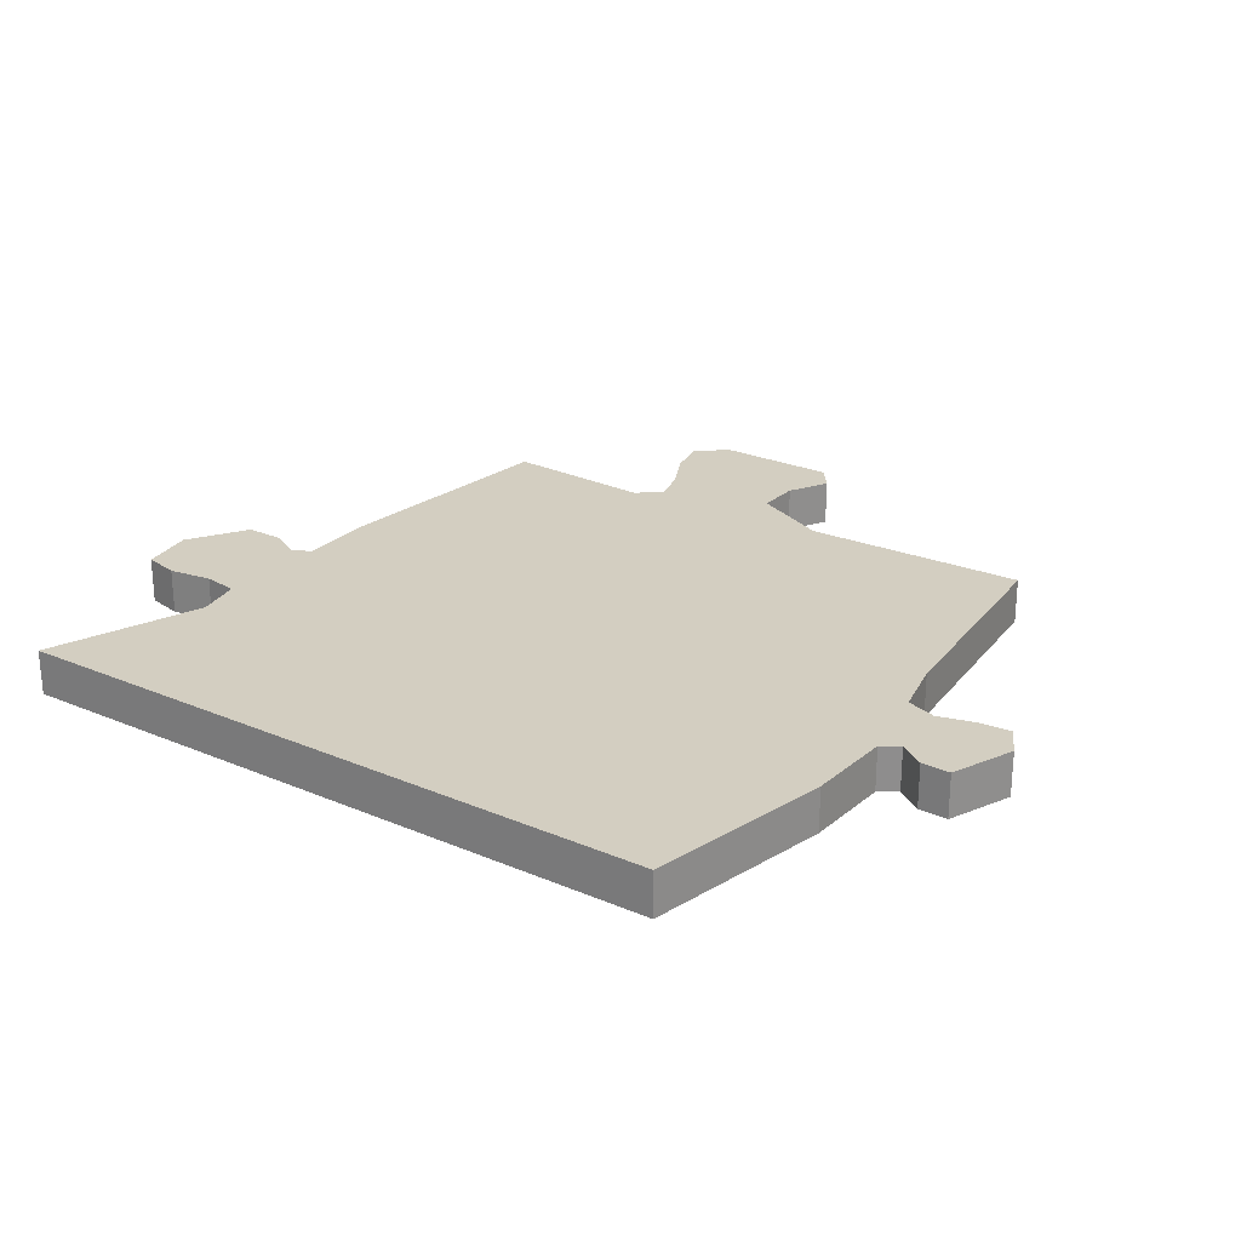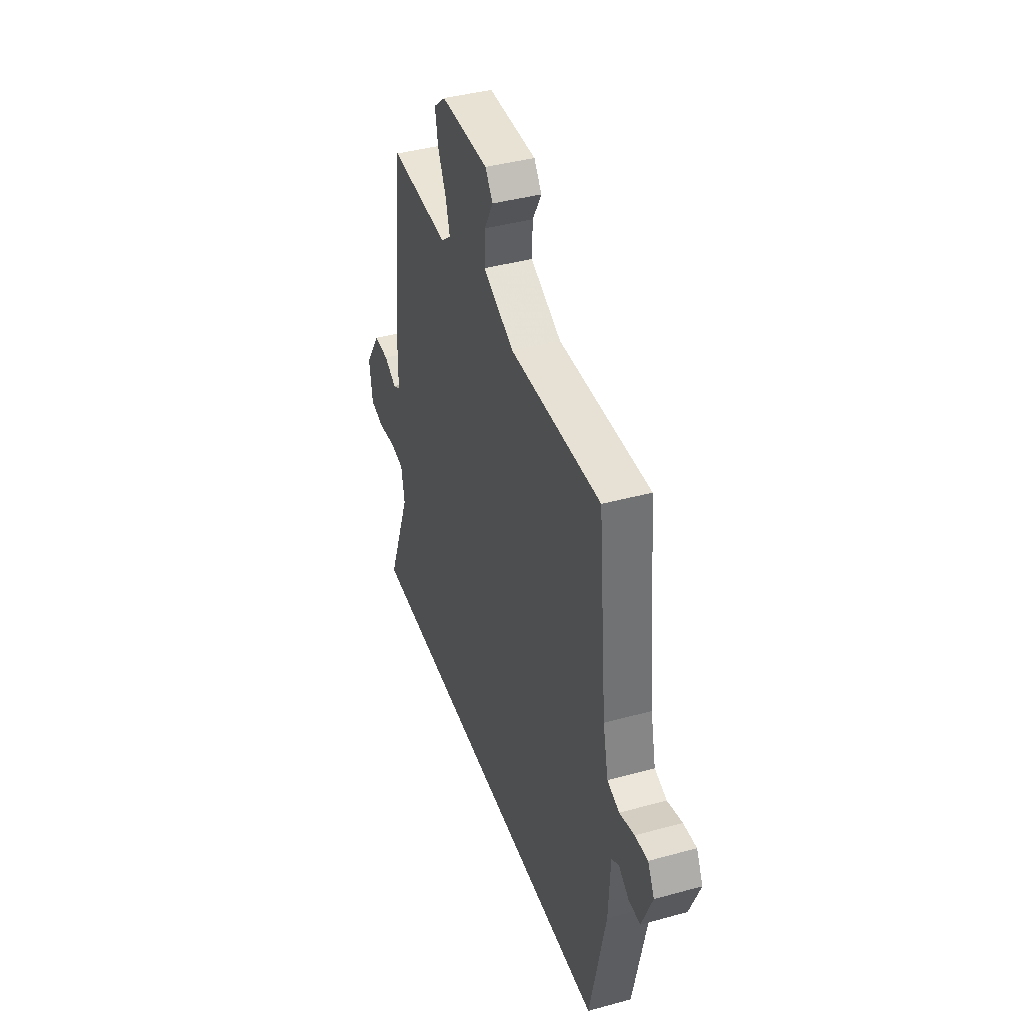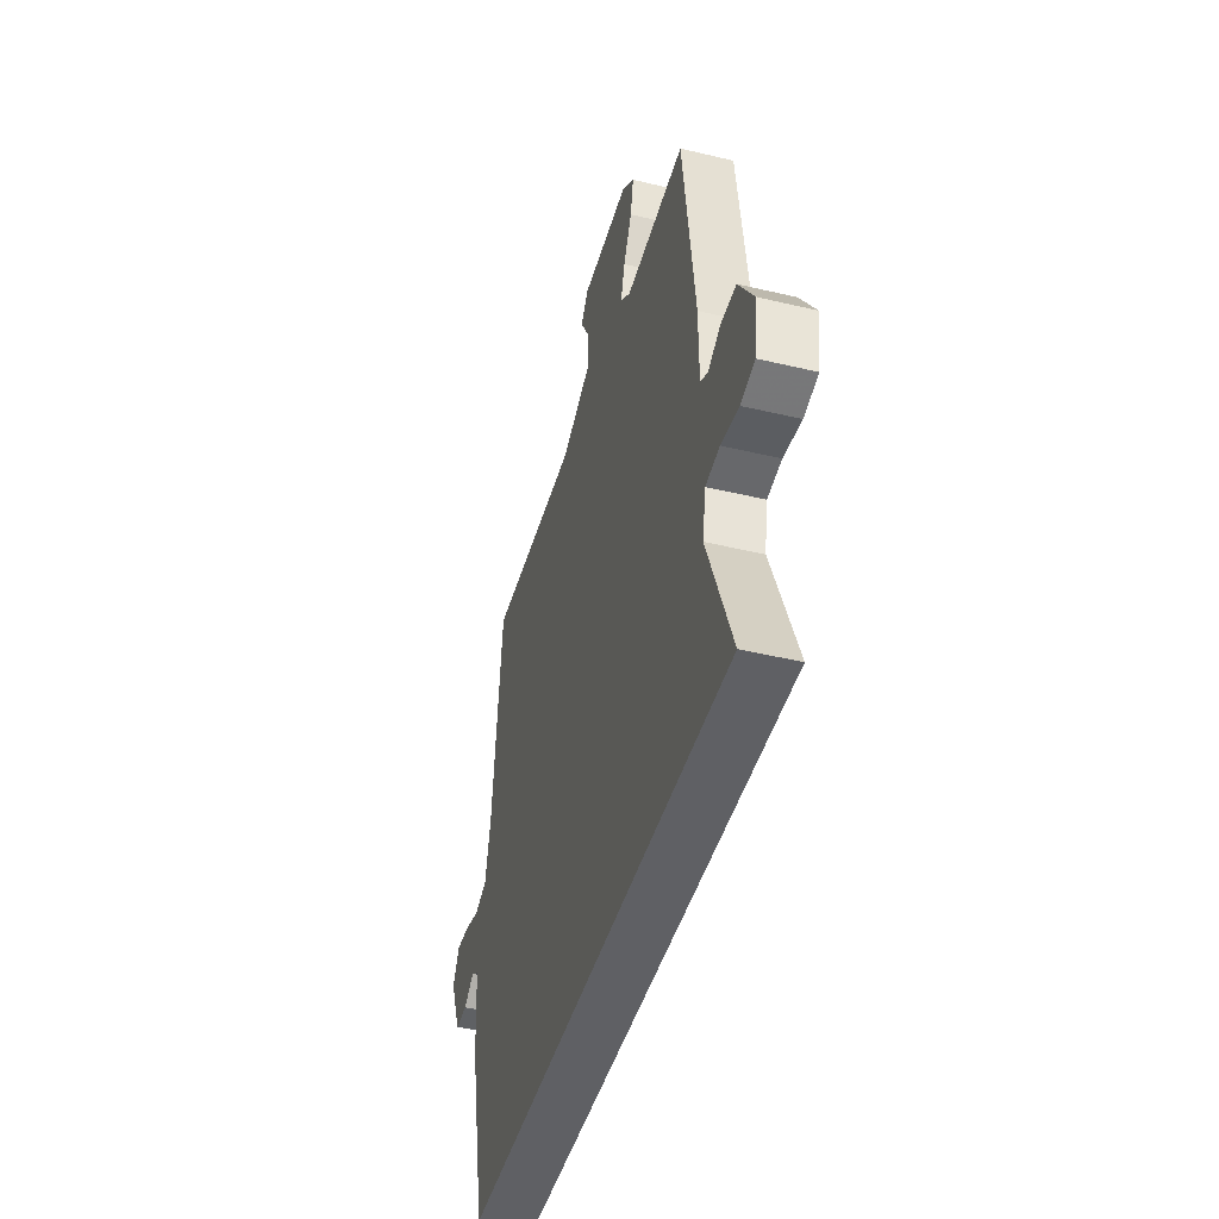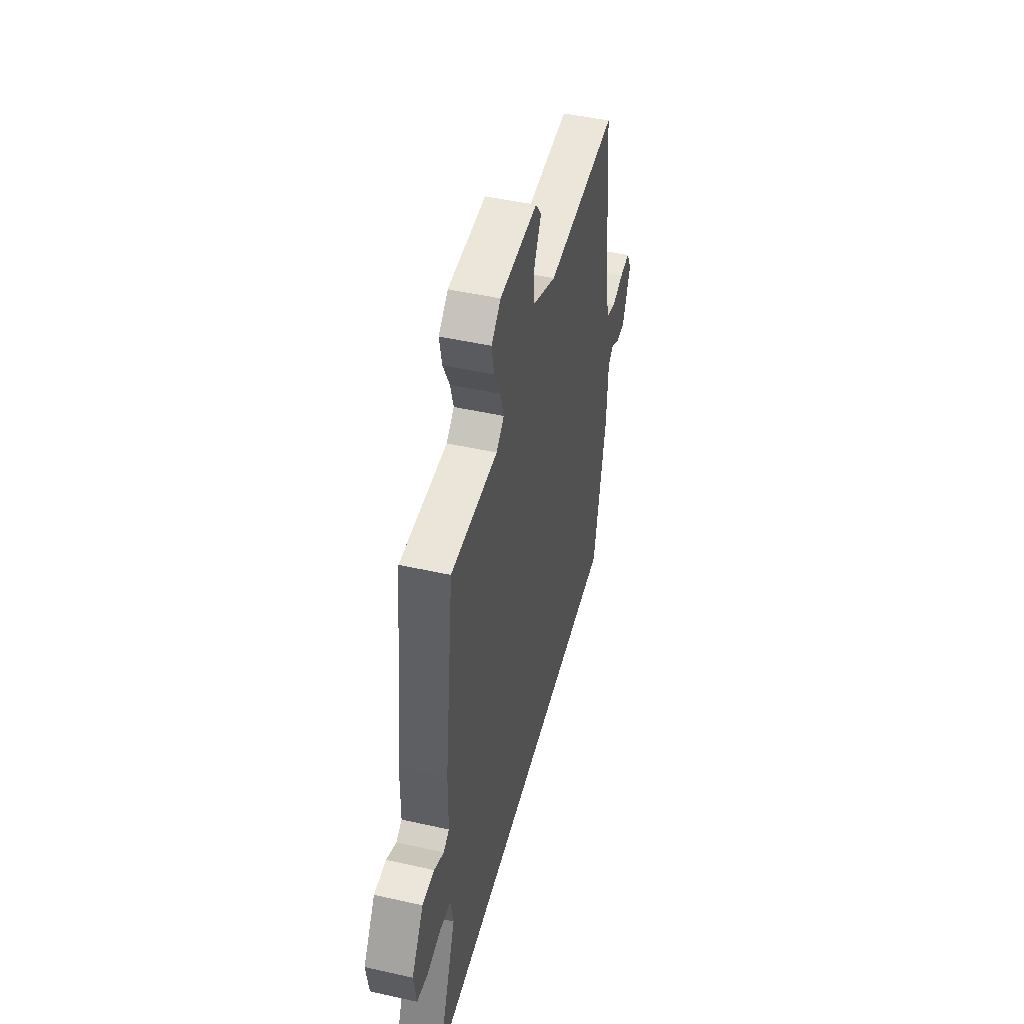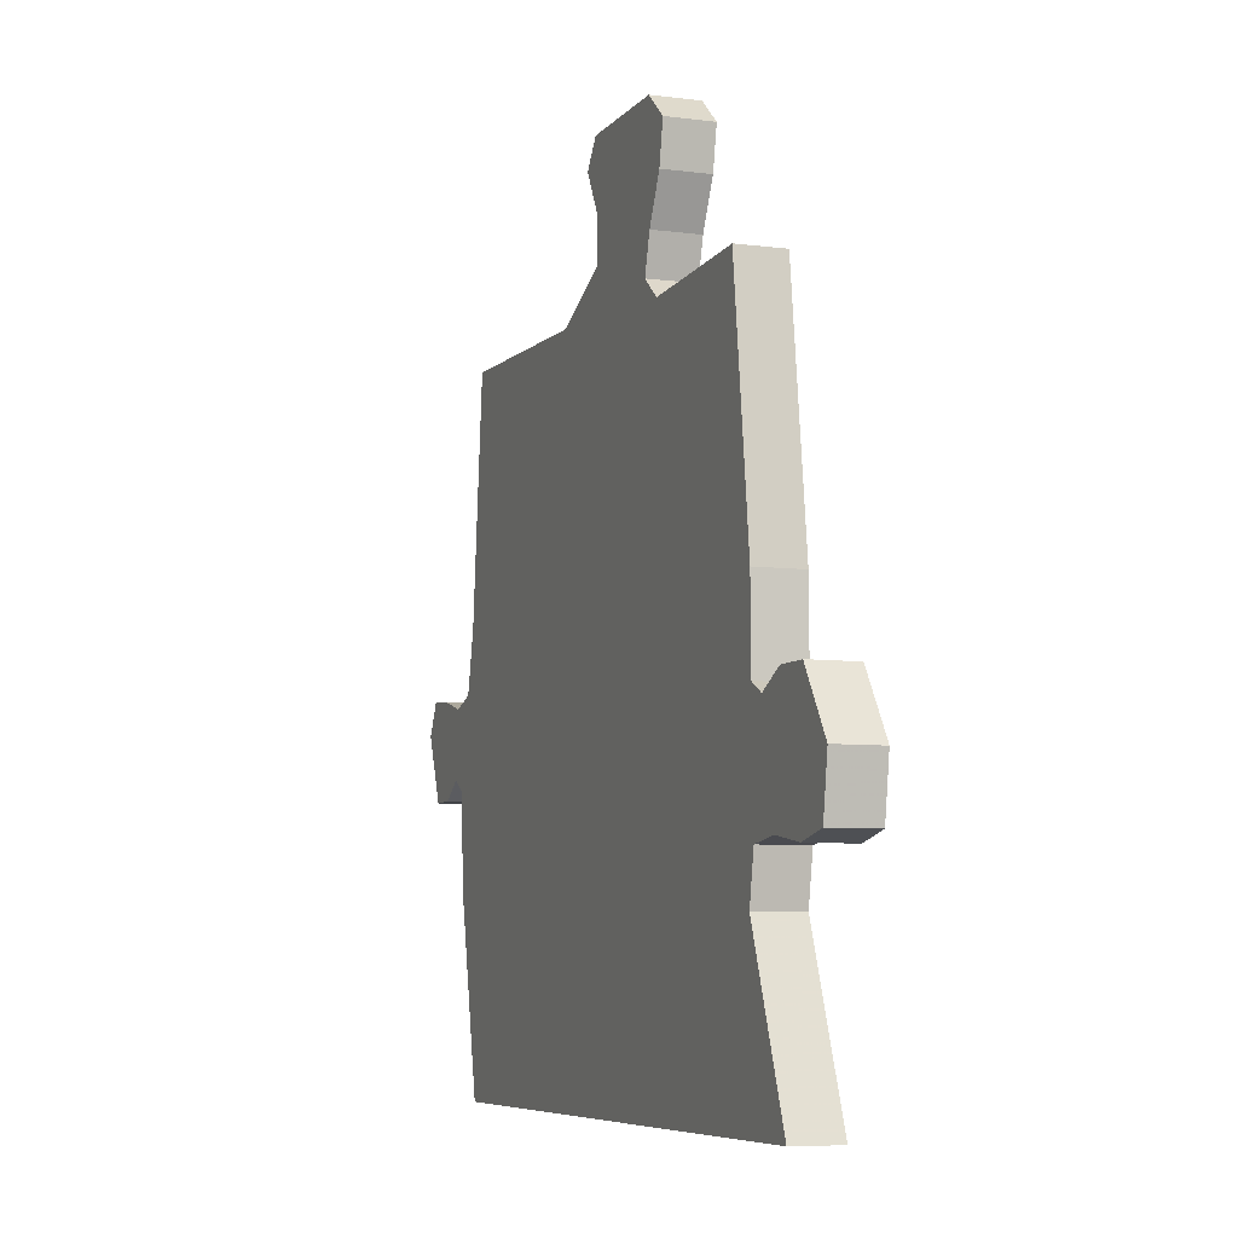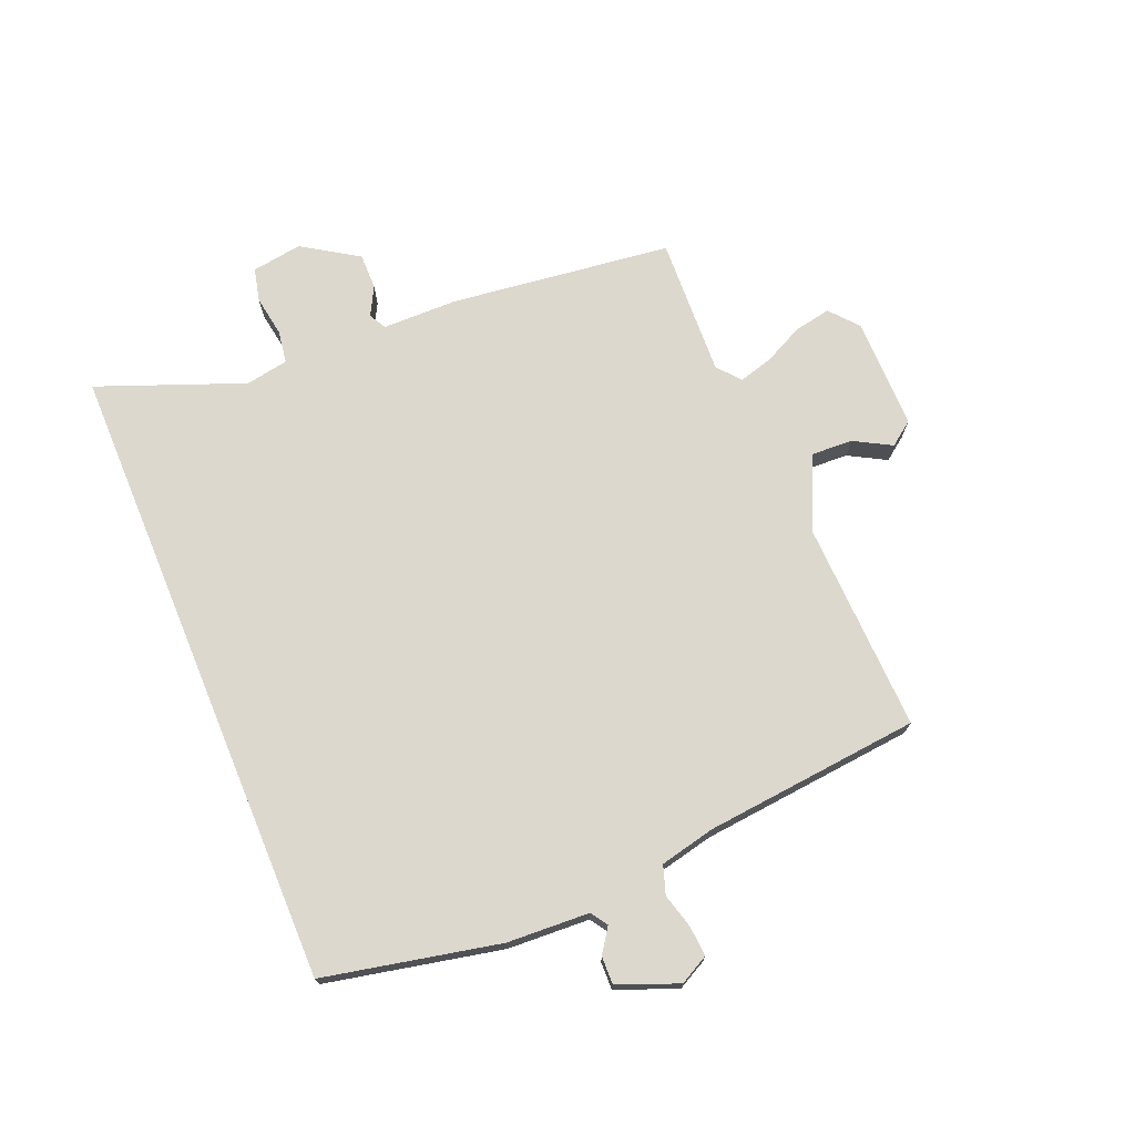
<metadata>
{"format":"obj","ext":"obj","renderer":"f3d","projection":"perspective","resolution":1024,"background":"white","views":[{"elev":25.3,"azim":-145.4,"up":"+Y"},{"elev":41.0,"azim":-108.5,"up":"+Z"},{"elev":-44.4,"azim":74.4,"up":"+Z"},{"elev":47.4,"azim":104.2,"up":"+Z"},{"elev":-6.9,"azim":69.5,"up":"+Z"},{"elev":72.4,"azim":-112.5,"up":"+Y"}]}
</metadata>
<code>
v 0.5 0.07 0.494
v 0.546 0.07 0.121
v 0.547 0.07 -0.005
v 0.576 0.07 -0.021
v 0.625 0.07 0.005
v 0.685 0.07 0.005
v 0.745 0.07 -0.088
v 0.732 0.07 -0.173
v 0.676 0.07 -0.186
v 0.607 0.07 -0.175
v 0.552 0.07 -0.183
v 0.539 0.07 -0.255
v 0.634 0.07 -0.5
v -0.435 0.07 -0.5
v -0.497 0.07 -0.205
v -0.504 0.07 -0.067
v -0.532 0.07 -0.048
v -0.573 0.07 -0.076
v -0.619 0.07 -0.077
v -0.66 0.07 0.024
v -0.634 0.07 0.073
v -0.583 0.07 0.069
v -0.525 0.07 0.053
v -0.477 0.07 0.069
v -0.456 0.07 0.162
v -0.42 0.07 0.526
v -0.063 0.07 0.514
v 0.059 0.07 0.571
v 0.056 0.07 0.64
v 0.021 0.07 0.703
v 0.051 0.07 0.743
v 0.24 0.07 0.742
v 0.287 0.07 0.702
v 0.275 0.07 0.64
v 0.242 0.07 0.573
v 0.226 0.07 0.516
v 0.265 0.07 0.484
v 0.5 0 0.494
v 0.546 0 0.121
v 0.547 0 -0.005
v 0.576 0 -0.021
v 0.625 0 0.005
v 0.685 0 0.005
v 0.745 0 -0.088
v 0.732 0 -0.173
v 0.676 0 -0.186
v 0.607 0 -0.175
v 0.552 0 -0.183
v 0.539 0 -0.255
v 0.634 0 -0.5
v -0.435 0 -0.5
v -0.497 0 -0.205
v -0.504 0 -0.067
v -0.532 0 -0.048
v -0.573 0 -0.076
v -0.619 0 -0.077
v -0.66 0 0.024
v -0.634 0 0.073
v -0.583 0 0.069
v -0.525 0 0.053
v -0.477 0 0.069
v -0.456 0 0.162
v -0.42 0 0.526
v -0.063 0 0.514
v 0.059 0 0.571
v 0.056 0 0.64
v 0.021 0 0.703
v 0.051 0 0.743
v 0.24 0 0.742
v 0.287 0 0.702
v 0.275 0 0.64
v 0.242 0 0.573
v 0.226 0 0.516
v 0.265 0 0.484
f 32 33 34 35
f 32 35 36
f 29 30 31 32
f 28 29 32 36
f 27 28 36 37
f 25 26 27 37
f 20 21 22 23
f 18 19 20 23
f 17 18 23 24
f 16 17 24
f 12 13 14 15
f 11 12 15 16
f 10 11 16 24
f 4 5 6 7
f 4 7 8 9
f 37 1 2 3
f 24 25 37 3
f 9 10 24
f 3 4 9 24
f 72 71 70 69
f 73 72 69
f 69 68 67 66
f 73 69 66 65
f 74 73 65 64
f 74 64 63 62
f 60 59 58 57
f 60 57 56 55
f 61 60 55 54
f 61 54 53
f 52 51 50 49
f 53 52 49 48
f 61 53 48 47
f 44 43 42 41
f 46 45 44 41
f 40 39 38 74
f 40 74 62 61
f 61 47 46
f 61 46 41 40
f 1 38 39 2
f 2 39 40 3
f 3 40 41 4
f 4 41 42 5
f 5 42 43 6
f 6 43 44 7
f 7 44 45 8
f 8 45 46 9
f 9 46 47 10
f 10 47 48 11
f 11 48 49 12
f 12 49 50 13
f 13 50 51 14
f 14 51 52 15
f 15 52 53 16
f 16 53 54 17
f 17 54 55 18
f 18 55 56 19
f 19 56 57 20
f 20 57 58 21
f 21 58 59 22
f 22 59 60 23
f 23 60 61 24
f 24 61 62 25
f 25 62 63 26
f 26 63 64 27
f 27 64 65 28
f 28 65 66 29
f 29 66 67 30
f 30 67 68 31
f 31 68 69 32
f 32 69 70 33
f 33 70 71 34
f 34 71 72 35
f 35 72 73 36
f 36 73 74 37
f 37 74 38 1

</code>
